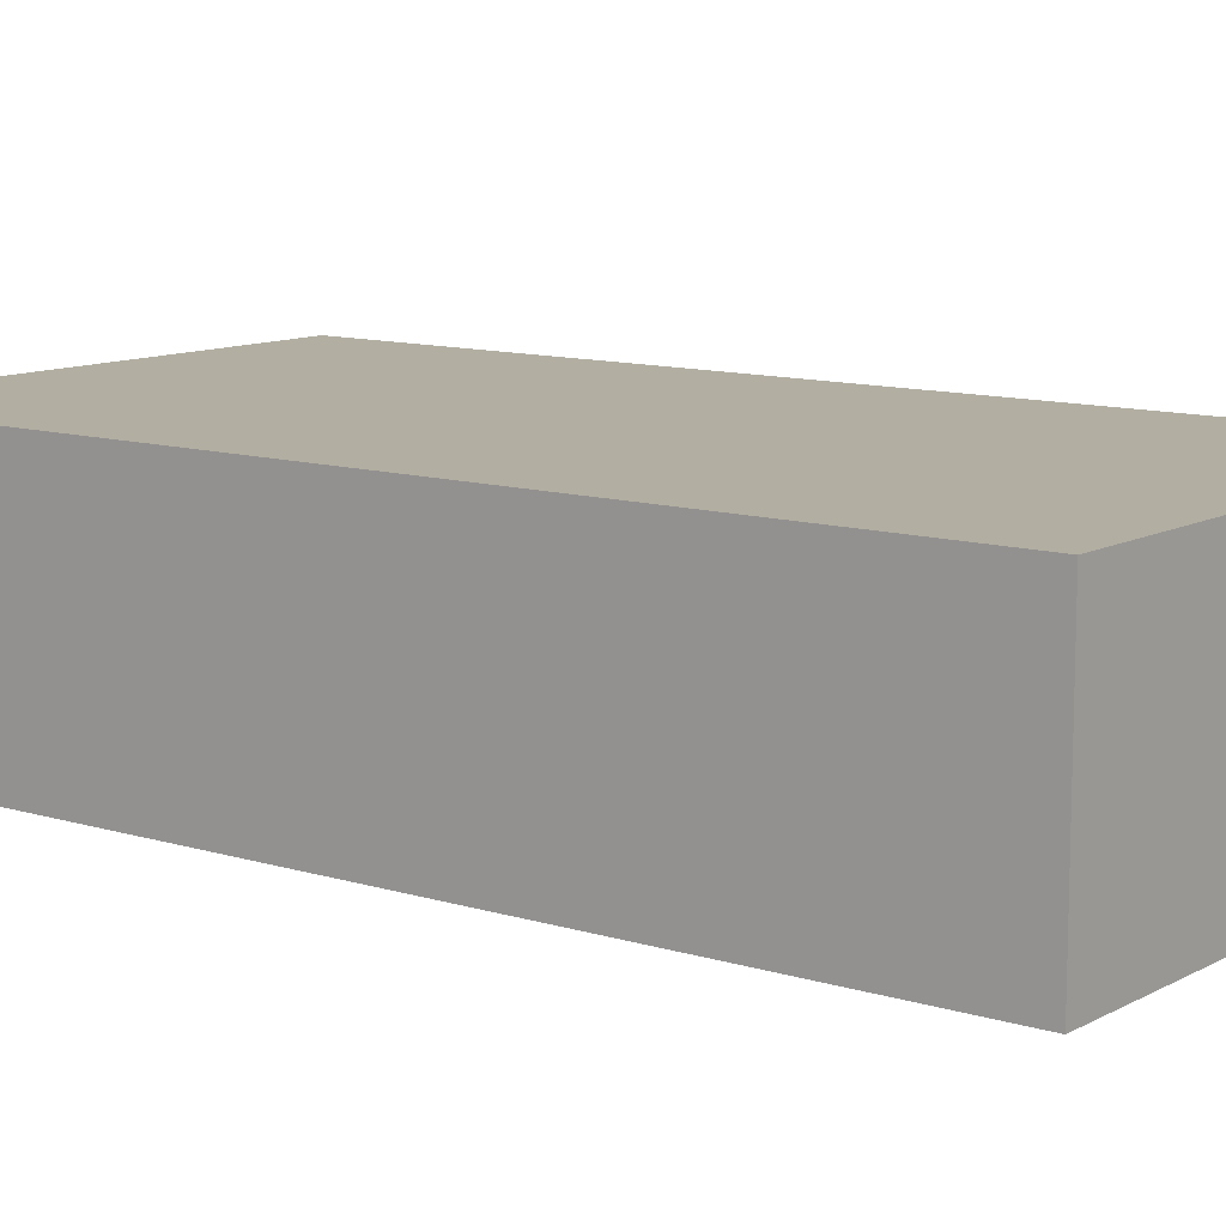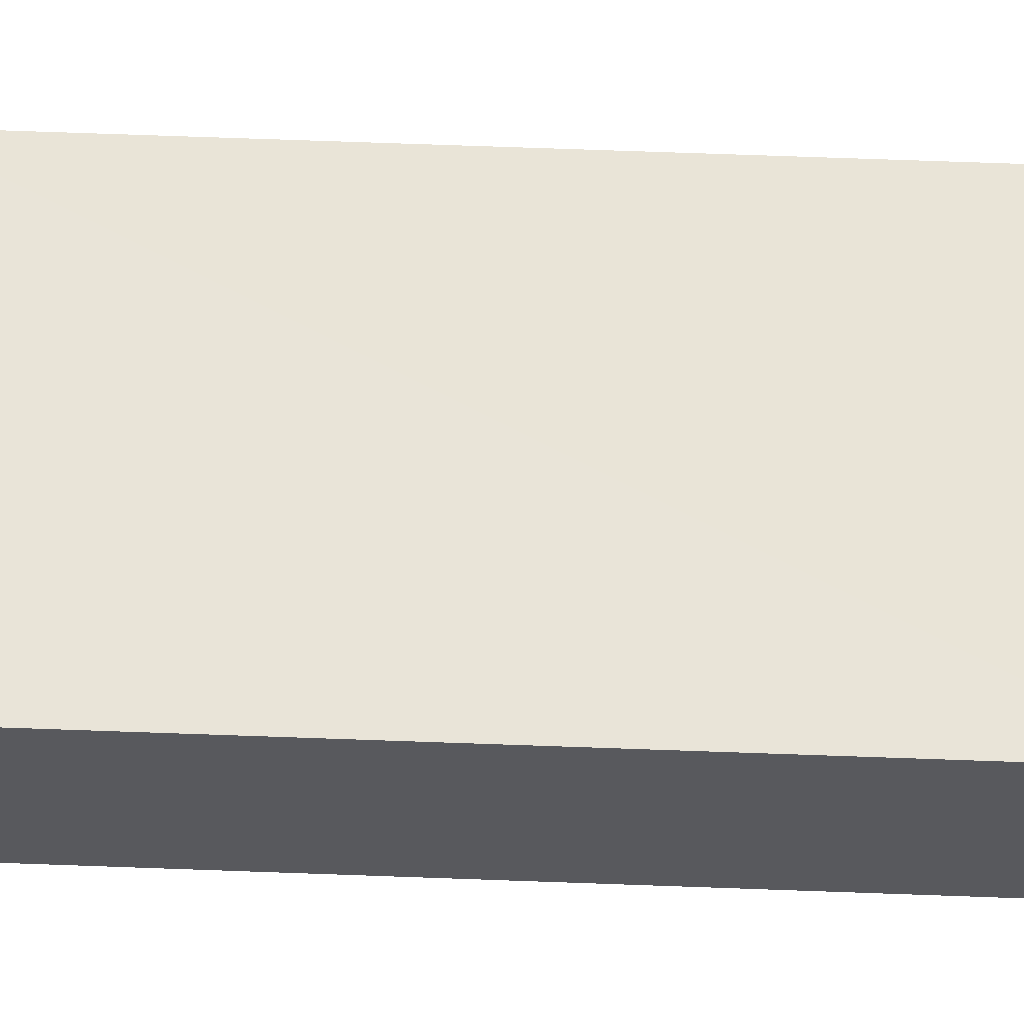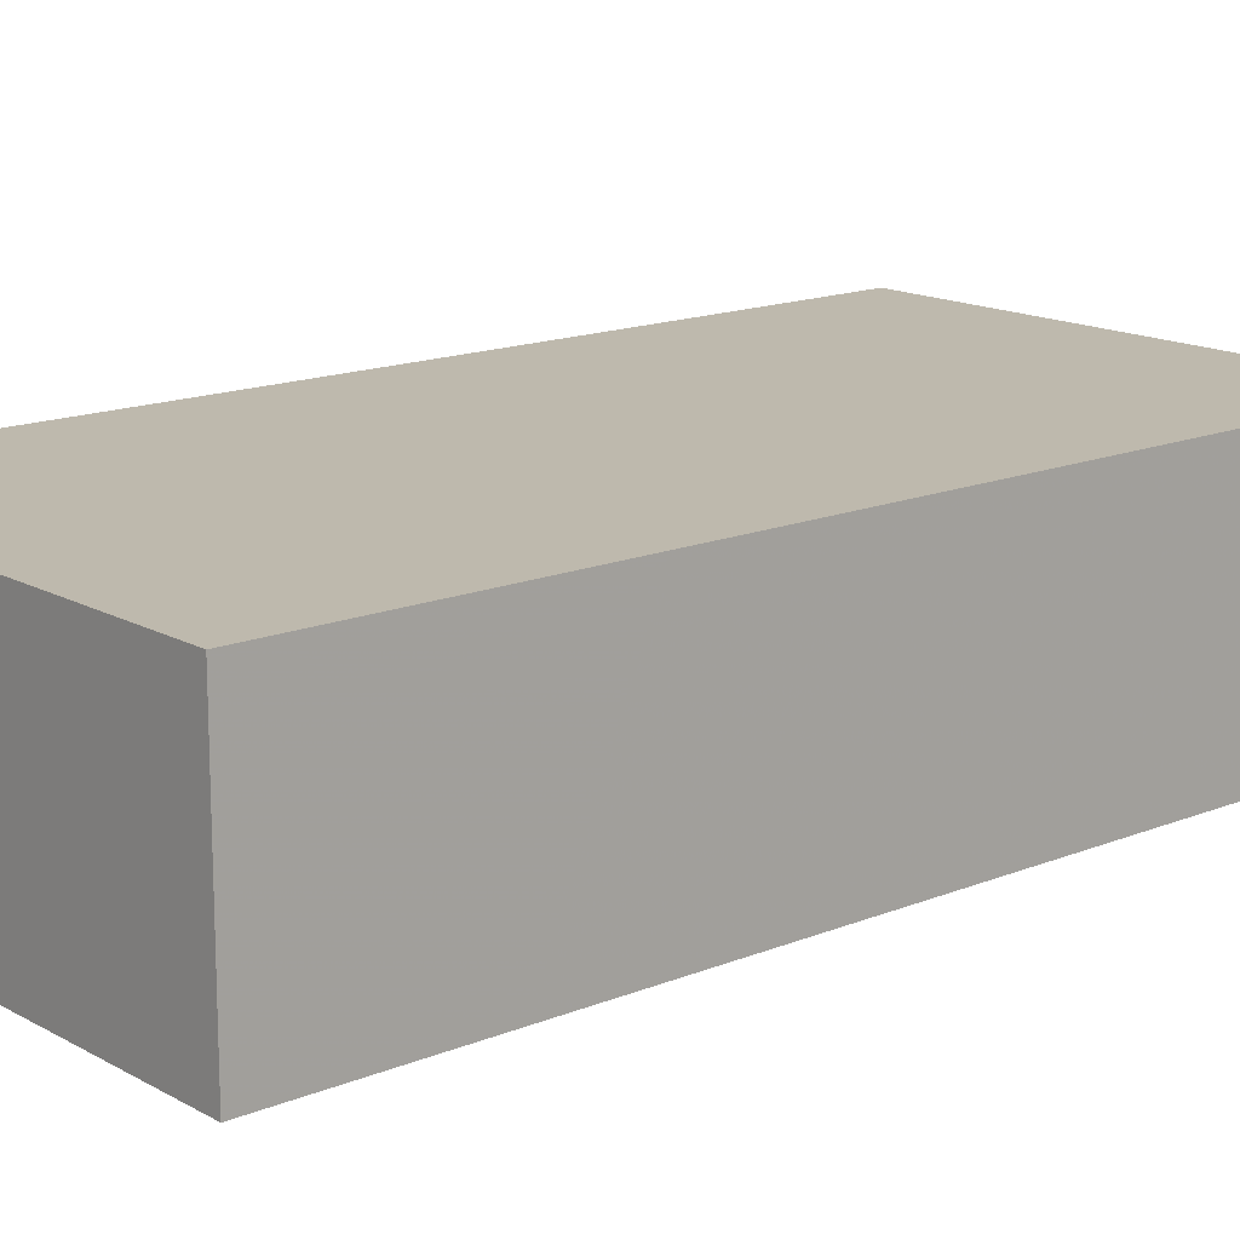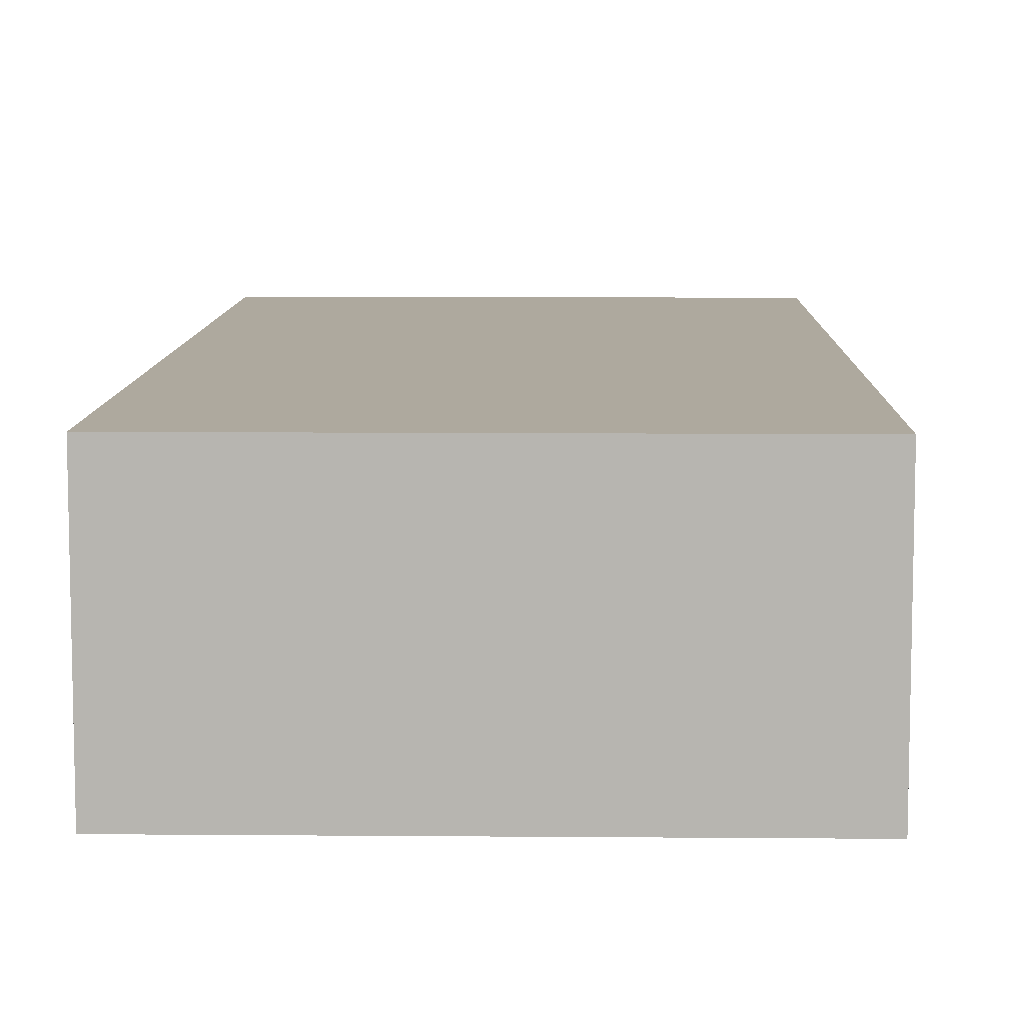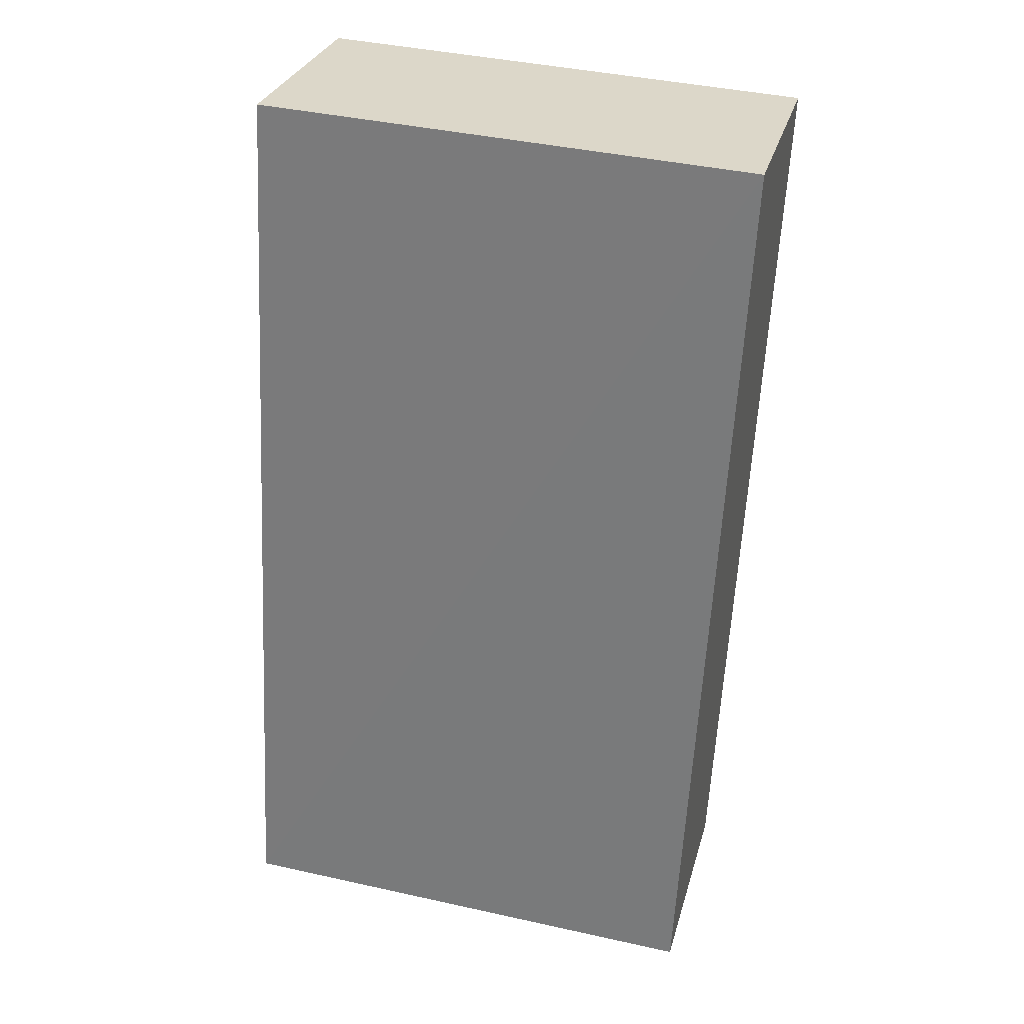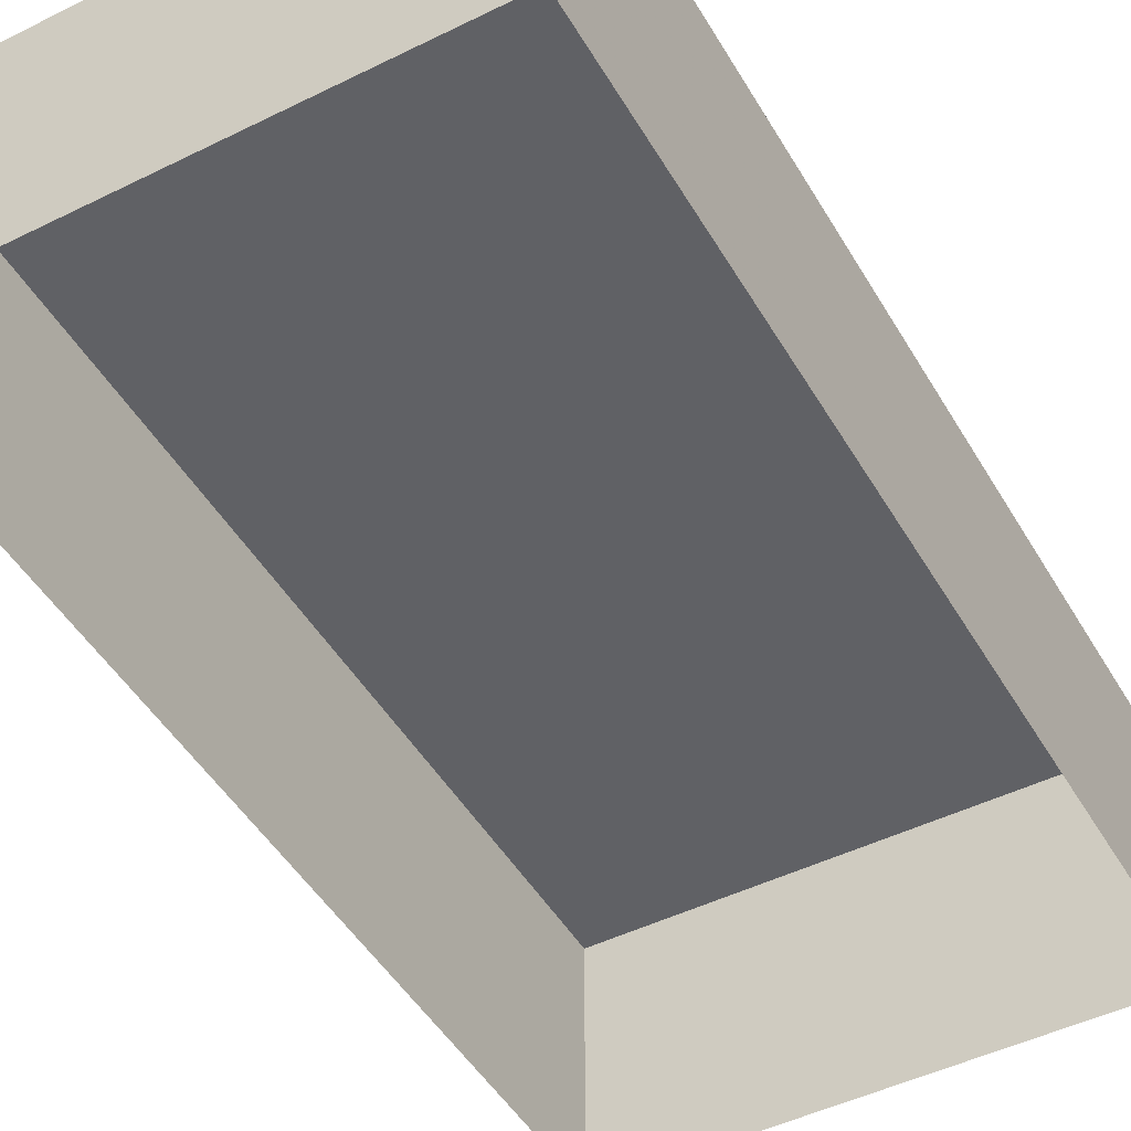
<metadata>
{"format":"obj","ext":"obj","renderer":"f3d","projection":"perspective","resolution":1024,"background":"white","views":[{"elev":10.8,"azim":-55.5,"up":"+Z"},{"elev":60.6,"azim":-91.0,"up":"+Z"},{"elev":15.3,"azim":46.1,"up":"+Z"},{"elev":9.0,"azim":178.2,"up":"+Z"},{"elev":29.0,"azim":14.8,"up":"+Y"},{"elev":-47.8,"azim":26.1,"up":"+Z"}]}
</metadata>
<code>
v -3.732e+05 -1.043e+05 26.56
v -3.732e+05 -1.043e+05 26.56
v -3.732e+05 -1.043e+05 26.56
v -3.732e+05 -1.043e+05 26.56
v -3.732e+05 -1.043e+05 28.63
v -3.732e+05 -1.043e+05 28.63
v -3.732e+05 -1.043e+05 28.63
v -3.732e+05 -1.043e+05 28.63
f 1 2 3
f 1 4 2
f 5 6 7
f 5 8 6
f 8 2 4
f 8 5 2
f 7 1 3
f 7 6 1
f 8 4 1
f 6 8 1
f 7 3 2
f 5 7 2

</code>
